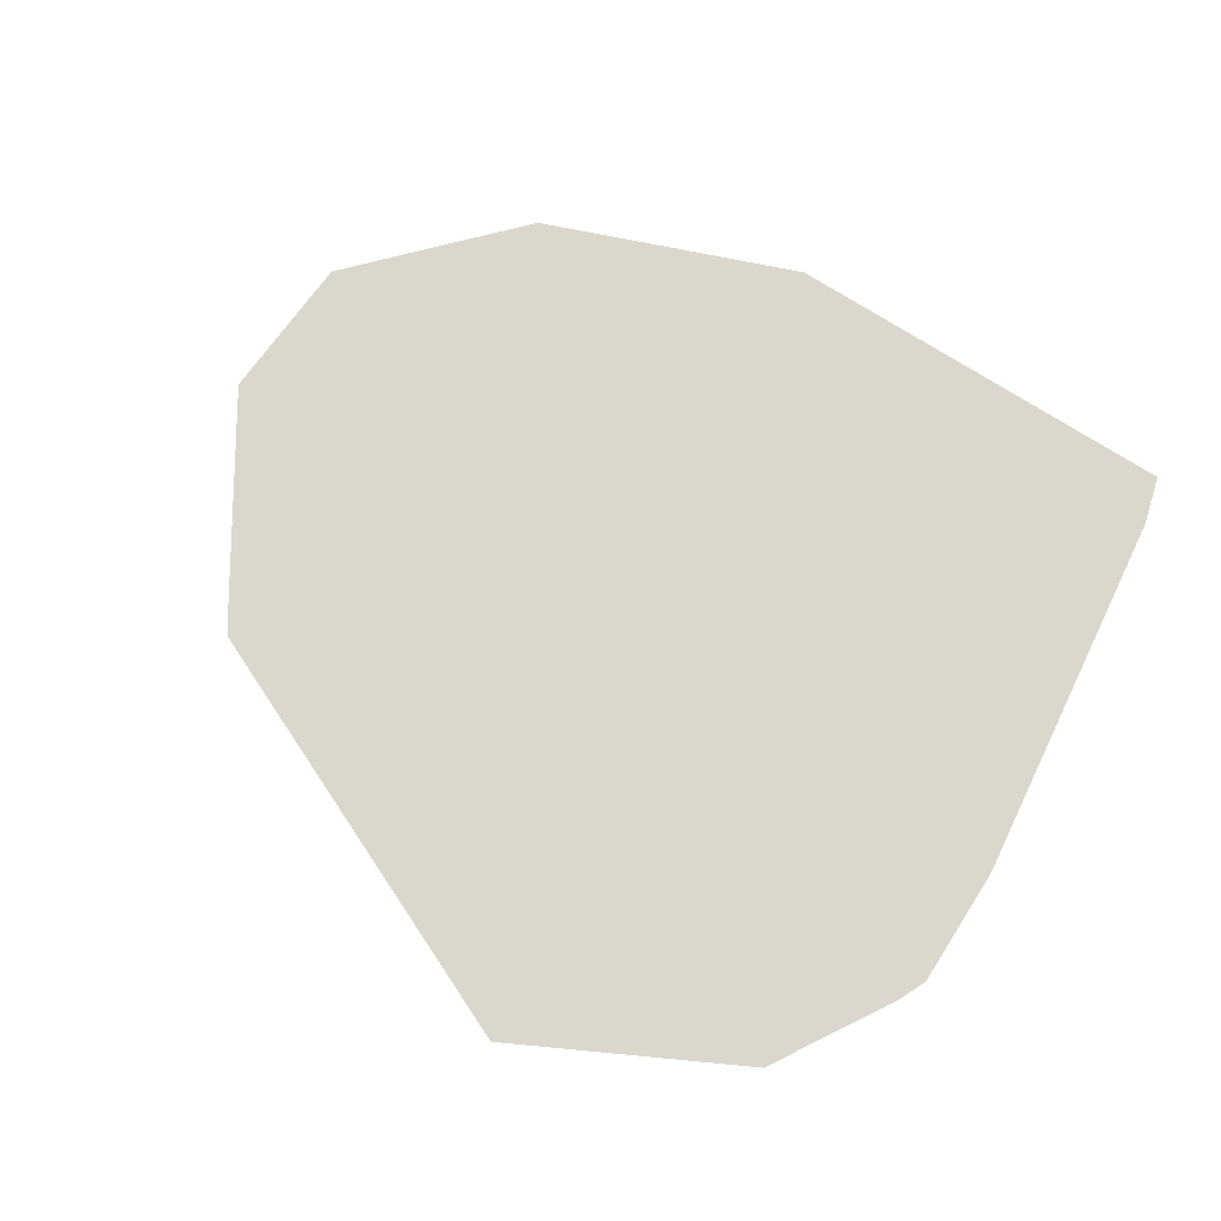
<metadata>
{"format":"obj","ext":"obj","renderer":"f3d","projection":"perspective","resolution":1024,"background":"white","views":[{"elev":73.0,"azim":32.8,"up":"+Z"}]}
</metadata>
<code>
v -5.172 -3.524 0
v -5.165 -3.623 0
v -4.674 -3.52 0
v -4.655 -3.559 0
v -4.623 -3.622 0
v -4.655 -3.52 0
v -5.357 -3.525 0
v -5.357 -3.623 0
v 5.309 -2.459 0
v 5.31 -2.74 0
v 5.32 -2.459 0
v -4.655 -3.622 0
v -3.707 -3.281 0
v -4.655 -3.284 0
v -5.355 -1.158 0
v -5.252 -0.2669 0
v -5.355 -1.156 0
v -3.467 -3.285 0
v -4.792 -3.284 0
v 3.028 -2.763 0
v 2.575 -2.869 0
v 2.579 -2.91 0
v 1.185 -3.007 0
v 0.9501 -2.761 0
v 0.9508 -3.279 0
v -5.191 -3.286 0
v 4.006 -2.37 0
v 3.88 -2.372 0
v 4.006 -2.764 0
v 1.79 -3.278 0
v 1.864 -3.005 0
v -5.357 -3.286 0
v -1.852 0.9948 0
v -0.5017 1.717 0
v -3.472 1.78 0
v -5.599 -3.287 0
v -0.5004 0.8788 0
v -3.714 0.635 0
v -4.469 0.1403 0
v -3.714 0.2691 0
v -5.014 1.813 0
v -4.923 2.603 0
v -7.37 1.862 0
v 5.304 -0.2021 0
v 4.631 -0.2044 0
v 5.305 -0.6803 0
v 4.006 -2.248 0
v 3.878 -2.199 0
v 5.5 -2.34 0
v 5.501 -2.458 0
v 5.499 -1.847 0
v 2.25 -1.585 0
v 2.13 -2.029 0
v 2.582 -2.398 0
v 1.931 -2.762 0
v 2.026 -2.409 0
v 3.281 -2.97 0
v 3.204 -2.906 0
v -4.605 0.8759 0
v -4.409 0.876 0
v -4.487 1.801 0
v 1.184 -2.426 0
v -4.56 0.6342 0
v -4.497 3.178 0
v -4.861 2.268 0
v -4.851 0.07537 0
v -4.853 0.634 0
v -5.193 0.2476 0
v 1.902 -2.868 0
v 1.185 -2.761 0
v 3.885 -2.764 0
v 1.867 -2.994 0
v 4.005 -2.978 0
v 4.096 -3 0
v 4.14 -2.978 0
v 4.061 -2.978 0
v 4.892 -2.352 0
v 4.701 -2.511 0
v 3.321 -3.002 0
v 4.005 -3 0
v 4.25 -2.886 0
v 4.25 -2.883 0
v 4.063 -3 0
v 4.254 -2.883 0
v 4.251 -2.977 0
v 4.956 -2.976 0
v 4.147 -3.676 0
v 4.117 -3.275 0
v 4.139 -3.67 0
v 4.006 -3.562 0
v 4.095 -3.275 0
v 4.006 -3.275 0
v 4.114 -3 0
v 3.656 -3.276 0
v 4.251 -2.999 0
v 4.006 -3.09 0
v 3.783 -3.275 0
v 4.068 -3.038 0
v 4.097 -3.014 0
v 4.2 -4.211 0
v 4.187 -4.211 0
v 4.249 -4.645 0
v 3.72 -3.328 0
v -1.926 0.5735 0
v -2.762 0.4311 0
v -2.022 0.4755 0
v 3.056 -4.144 0
v 4.007 -4.212 0
v 2.739 -4.145 0
v 1.187 -4.22 0
v 1.535 -4.219 0
v 1.535 -4.219 0
v 1.185 -3.279 0
v -0.2798 -3.281 0
v 0.9521 -4.22 0
v -3.467 -3.28 0
v 0.9551 -6.352 0
v 0.9541 -5.631 0
v 2.553 -4.218 0
v 2.048 -4.147 0
v 2.651 -4.218 0
v 3.615 -4.399 0
v 4.008 -4.582 0
v 5.31 -2.882 0
v 2.651 -4.218 0
v 3.187 -4.432 0
v 4.16 -3.854 0
v 4.112 -4.211 0
v -4.849 -0.2477 0
v 1.188 -4.588 0
v 1.189 -5.489 0
v 1.189 -5.435 0
v 2.209 -4.586 0
v 1.209 -5.419 0
v 1.435 -4.587 0
v -6.448 0.02147 0
v -7.486 -0.3736 0
v -6.347 -0.1796 0
v -5.029 -2.811 0
v -4.864 2.948 0
v -4.865 3.177 0
v -5.028 3.177 0
v -4.928 2.631 0
v -4.908 2.73 0
v -4.818 3.177 0
v -5.286 -2.299 0
v -5.356 -2.159 0
v -5.356 -2.506 0
v -4.61 4.208 0
v -0.2604 2.958 0
v -0.504 3.189 0
v -0.5036 2.957 0
v 1.537 5.585 0
v 1.476 5.584 0
v 1.537 5.582 0
v 0.9497 -2.515 0
v -3.474 3.181 0
v -3.721 4.21 0
v -3.719 3.18 0
v -3.471 0.8767 0
v -3.715 0.8765 0
v -0.5033 2.732 0
v -0.2611 2.731 0
v -4.415 3.179 0
v -4.417 4.208 0
v -3.468 -2.509 0
v -3.473 2.736 0
v -5.219 0.0252 0
v -5.22 0.01238 0
v -5.144 0.02543 0
v -6.754 0.6323 0
v -5.353 0.6335 0
v 1.025 4.099 0
v 1.023 4.046 0
v 1.025 4.046 0
v -5.457 -2.506 0
v -4.655 -3.083 0
v -4.776 1.808 0
v -4.859 1.809 0
v -4.838 -2.507 0
v -5.182 -2.507 0
v -4.87 4.207 0
v -0.424 1.716 0
v -5.263 -2.344 0
v 0.9301 4.099 0
v -4.655 -2.507 0
v 2.691 0.03748 0
v 1.241 0.3721 0
v 1.241 0.03748 0
v 0.343 3.857 0
v 0.5923 3.857 0
v 0.5915 4.008 0
v 0.342 4.098 0
v 0.5898 4.289 0
v 0.3405 4.455 0
v 4.803 4.952 0
v 4.899 3.577 0
v 4.985 2.973 0
v 1.182 -1.254 0
v 2.454 -0.8354 0
v 2.626 -0.202 0
v 1.241 -0.2009 0
v 4.158 -0.8567 0
v 4.164 -0.6831 0
v 4.005 -0.6835 0
v 2.747 0.2432 0
v 4.005 -0.8548 0
v -0.2676 0.6338 0
v -0.268 0.5012 0
v 0.9047 0.4008 0
v 3.853 0.03748 0
v 4.005 -0.2031 0
v 4.089 -0.09973 0
v 3.853 -0.203 0
v 4.09 -0.2032 0
v 4.243 -0.2057 0
v 4.243 -0.2033 0
v -2.197 0.5734 0
v 4.085 -3.626 0
v 4.243 0.03748 0
v 4.243 -0.1012 0
v -0.9817 0.5622 0
v -0.7724 0.5797 0
v 5.308 -2.005 0
v 5.32 -2.343 0
v 5.319 -1.996 0
v 4.103 -2.368 0
v 4.189 -2.317 0
v 4.106 -2.286 0
v 4.249 -2.365 0
v 4.245 -0.8578 0
v 4.245 -0.6829 0
v 4.189 -2.366 0
v -0.407 0.8789 0
v -0.2643 1.712 0
v 4.249 -2.34 0
v -0.4026 0.03983 0
v 5.316 -0.6803 0
v 5.495 -0.6799 0
v 4.181 -1.772 0
v 4.312 -2.364 0
v -1.291 5.099 0
v -1.29 4.453 0
v -0.5225 4.454 0
v -0.5248 5.104 0
v 4.089 0.03748 0
v 4.086 0.9482 0
v 4.422 2.729 0
v 4.704 2.73 0
v 4.441 2.971 0
v 4.619 -0.682 0
v 4.633 -0.1049 0
v 5.309 -2.344 0
v 5.435 -0.2017 0
v 5.02 2.731 0
v 5.031 -0.1086 0
v 0.3466 2.96 0
v 0.7831 3.648 0
v 0.3438 3.656 0
v -1.403 4.783 0
v 0.9496 -2.431 0
v 0.8876 -2.515 0
v 0.8881 -2.432 0
v -0.2774 -2.513 0
v 1.182 -1.181 0
v -0.2568 4.097 0
v -0.2571 4.005 0
v -0.2124 4.005 0
v -3.708 -2.509 0
v -1.21 0.5818 0
v -3.716 1.785 0
v -5.354 -0.01038 0
v -3.471 0.625 0
v -3.471 0.3104 0
v -4.411 1.8 0
v -4.449 0.02754 0
v -4.402 -0.2263 0
v -3.713 0.02977 0
v -3.47 0.03051 0
v -3.04 0.9893 0
v 1.015 -1.118 0
v 0.896 -1.073 0
v 1.18 -0.2008 0
v 1.181 -0.8196 0
v -3.471 0.6352 0
v 0.7884 4.046 0
v 0.9301 4.046 0
v 2.221 5.588 0
v 2.731 5.59 0
v 2.731 5.592 0
v 0.3424 4.007 0
v 0.5909 4.099 0
v 0.7837 3.857 0
v 3.852 2.97 0
v 1.239 2.962 0
v 3.852 2.728 0
v 3.852 2.725 0
v 1.239 2.729 0
v 3.853 0.03748 0
v 4.079 2.729 0
v 4.082 1.866 0
v 4.078 2.97 0
v -1.369 0.5738 0
v 3.853 4.046 0
v 3.852 3.595 0
v 3.853 3.595 0
v 4.725 3.58 0
v 4.439 3.585 0
v 4.71 2.972 0
v 4.704 4.952 0
v 4.6 5.686 0
v 4.435 5.134 0
v 4.07 5.132 0
v 4.434 5.686 0
v 3.852 5.685 0
v 0.781 2.961 0
v -0.5047 3.67 0
v -0.2597 3.189 0
v -0.2582 3.666 0
v 4.805 4.24 0
v 4.804 4.575 0
v 4.775 4.453 0
v 1.476 5.683 0
v 1.537 5.683 0
v 3.853 3.595 0
v 4.074 4.046 0
v 4.833 4.046 0
v 4.438 4.046 0
v 4.806 4.046 0
v 1.476 5.581 0
v 1.538 5.582 0
v 1.476 5.683 0
v 1.237 5.683 0
v 1.538 5.683 0
v 1.538 5.585 0
v 1.237 5.115 0
v 0.3379 5.109 0
v 0.7778 4.456 0
v 1.538 5.683 0
v 1.537 5.683 0
v 0.3355 5.682 0
v -0.1093 -0.1998 0
v 0.9011 -0.2006 0
v 0.9025 0.03748 0
v -5.354 0.02479 0
v -0.3156 -0.03124 0
v -0.2702 -0.1996 0
v -0.2698 -0.06863 0
v 1.023 3.857 0
v 1.539 5.116 0
v 1.538 5.116 0
v 4.371 5.133 0
v 4.436 4.952 0
v 1.477 5.116 0
v 0.9295 4.456 0
v 1.025 4.456 0
v -0.2119 4.097 0
v -1.292 5.68 0
v -0.5268 5.681 0
v -3.475 4.21 0
v -1.422 5.68 0
v -0.2133 3.857 0
v -0.2572 3.857 0
v -0.2581 4.097 0
v -0.5056 4.217 0
v -0.2577 4.005 0
v -0.2113 4.217 0
v -3.47 -0.1819 0
v -0.2715 -0.6319 0
v -0.5216 4.217 0
v -0.2585 4.217 0
v -0.2594 4.455 0
v -1.41 5.099 0
v -5.218 4.206 0
v -0.2574 3.919 0
v -0.2576 3.857 0
v -0.2565 4.217 0
v -0.2721 -0.8014 0
v 0.1925 -0.8072 0
v -0.2695 0.03748 0
v -0.2695 0.04023 0
v -0.3997 0.03748 0
v -0.2697 -0.02905 0
v 0.7803 2.73 0
v 0.3476 2.73 0
v 4.736 4.046 0
v 4.371 4.952 0
v 4.374 4.046 0
v 4.076 3.592 0
v 0.9308 3.646 0
v 0.7933 3.857 0
v 0.787 4.099 0
v 0.7847 4.19 0
v 1.025 3.857 0
v 1.238 4.046 0
v 0.9298 4.288 0
v 0.785 4.288 0
v 1.025 4.288 0
v 0.7843 4.046 0
v -5.253 -2.789 0
v -5.463 -2.104 0
v -5.51 -2.506 0
v -5.466 -1.939 0
v -6.279 -0.316 0
v -5.354 -0.2718 0
v 3.853 2.728 0
v 3.852 5.13 0
v 3.852 4.046 0
v 1.479 4.046 0
v 1.025 3.644 0
v 3.853 2.97 0
v 3.853 2.97 0
v 3.853 2.728 0
v 0.9183 2.73 0
v 3.853 0.06017 0
v 3.853 0.1486 0
v 1.025 2.962 0
v 1.238 3.64 0
v 0.7822 4.288 0
v 0.7844 4.099 0
v 0.7894 4.009 0
v 0.9304 3.857 0
v 0.7842 4.009 0
v 0.9318 2.961 0
v -3.713 -0.1934 0
v -4.85 0.02632 0
v -5.149 0.6337 0
v -5.355 -1.16 0
v -5.251 -2.507 0
v 1.238 4.287 0
v 0.6412 -0.8128 0
v 0.8964 -1.021 0
v 0.8976 -0.816 0
v -5.272 -2.507 0
v -5.449 -1.974 0
v -5.49 -0.5164 0
f 1 2 3
f 4 5 6
f 7 8 1
f 9 10 11
f 2 12 3
f 6 5 13
f 14 6 13
f 15 16 17
f 5 18 13
f 3 14 19
f 20 21 22
f 3 19 1
f 23 24 25
f 19 26 1
f 27 28 29
f 26 7 1
f 23 30 31
f 32 7 26
f 33 34 35
f 36 7 32
f 33 37 34
f 38 39 40
f 41 42 43
f 44 45 46
f 47 48 28
f 49 50 51
f 52 53 54
f 20 55 21
f 54 56 55
f 57 58 22
f 54 55 20
f 59 60 61
f 56 62 55
f 63 60 59
f 61 64 65
f 66 67 68
f 55 69 21
f 55 70 69
f 71 20 58
f 69 70 72
f 71 73 29
f 74 75 76
f 10 77 78
f 79 71 57
f 20 22 58
f 21 69 22
f 71 58 57
f 80 76 73
f 22 72 57
f 22 69 72
f 81 82 75
f 83 76 80
f 84 85 86
f 87 88 89
f 84 81 85
f 80 73 71
f 29 76 75
f 23 72 70
f 29 73 76
f 57 72 31
f 23 31 72
f 79 57 31
f 30 79 31
f 80 71 79
f 74 76 83
f 90 91 92
f 93 75 74
f 80 79 94
f 95 75 93
f 96 80 97
f 85 75 95
f 98 83 80
f 85 95 86
f 99 74 83
f 93 99 95
f 100 101 102
f 97 94 103
f 88 95 99
f 93 74 99
f 104 105 106
f 107 108 90
f 92 96 97
f 109 94 30
f 97 80 94
f 110 111 112
f 94 79 30
f 25 113 23
f 25 110 113
f 114 25 24
f 114 115 25
f 18 114 116
f 18 117 118
f 13 18 116
f 5 117 18
f 90 92 97
f 5 12 117
f 119 109 120
f 115 114 118
f 112 111 120
f 109 30 120
f 86 88 87
f 107 109 121
f 108 122 123
f 86 124 84
f 121 122 108
f 89 88 91
f 125 126 121
f 127 87 89
f 108 123 128
f 108 107 121
f 16 15 129
f 121 109 119
f 130 110 115
f 112 120 30
f 118 131 132
f 110 25 115
f 123 101 128
f 121 119 125
f 102 101 123
f 125 119 133
f 122 126 123
f 122 121 126
f 102 123 117
f 126 125 133
f 134 133 135
f 123 126 133
f 130 135 110
f 117 123 133
f 118 117 131
f 132 131 134
f 62 56 53
f 136 137 138
f 26 19 139
f 140 141 142
f 143 42 144
f 145 141 140
f 146 147 148
f 140 142 144
f 64 149 145
f 142 43 143
f 150 151 152
f 153 154 155
f 156 24 70
f 157 158 159
f 160 161 38
f 152 162 163
f 63 39 38
f 164 165 64
f 166 13 116
f 167 157 159
f 168 169 170
f 3 6 14
f 171 172 41
f 173 174 175
f 148 147 176
f 42 143 43
f 14 177 19
f 178 65 179
f 139 180 181
f 179 65 41
f 144 142 143
f 148 176 32
f 149 182 145
f 145 182 141
f 140 64 145
f 162 34 183
f 180 184 181
f 159 165 164
f 173 185 174
f 163 162 183
f 180 139 186
f 167 162 152
f 187 188 189
f 190 191 192
f 193 194 195
f 196 197 198
f 2 117 12
f 130 115 118
f 117 133 131
f 130 134 135
f 131 133 134
f 135 111 110
f 135 133 111
f 113 112 30
f 113 110 112
f 71 28 20
f 55 62 70
f 183 34 37
f 52 199 53
f 48 52 54
f 200 201 202
f 203 204 205
f 188 187 206
f 52 48 207
f 208 209 210
f 200 205 201
f 211 212 213
f 201 214 187
f 215 216 217
f 207 48 47
f 207 200 52
f 29 28 71
f 78 84 124
f 105 104 218
f 99 83 98
f 101 127 128
f 101 100 127
f 219 127 89
f 100 124 86
f 124 100 102
f 91 96 92
f 98 80 96
f 91 90 219
f 103 107 90
f 216 215 204
f 220 213 221
f 222 209 223
f 212 211 214
f 224 225 226
f 205 200 207
f 227 228 229
f 27 227 229
f 28 27 47
f 29 82 230
f 91 219 89
f 88 99 98
f 219 128 127
f 128 219 108
f 108 219 90
f 127 100 86
f 207 203 205
f 204 215 205
f 231 204 203
f 231 232 204
f 227 233 228
f 183 234 235
f 230 236 233
f 209 222 237
f 233 236 228
f 238 51 239
f 85 81 75
f 82 29 75
f 84 82 81
f 84 230 82
f 29 230 233
f 236 240 228
f 84 78 241
f 236 241 231
f 240 231 203
f 232 216 204
f 236 231 240
f 84 241 230
f 242 243 244
f 213 215 221
f 242 244 245
f 246 220 247
f 217 216 45
f 248 249 250
f 251 216 232
f 216 251 45
f 10 50 11
f 252 220 221
f 253 225 224
f 11 50 225
f 225 49 226
f 224 77 253
f 253 77 9
f 224 231 77
f 10 78 124
f 241 236 230
f 97 103 90
f 130 132 134
f 103 109 107
f 109 103 94
f 130 118 132
f 114 18 118
f 254 255 256
f 257 258 259
f 243 242 260
f 11 253 9
f 46 224 226
f 224 46 251
f 50 10 124
f 9 77 10
f 46 238 44
f 11 225 253
f 238 226 51
f 226 238 46
f 226 49 51
f 77 241 78
f 77 231 241
f 29 227 27
f 29 233 227
f 261 156 62
f 53 56 54
f 28 54 20
f 54 28 48
f 262 156 263
f 62 53 199
f 262 263 264
f 265 52 200
f 221 45 252
f 259 191 190
f 238 254 44
f 266 267 268
f 269 13 166
f 171 41 43
f 176 36 32
f 166 116 114
f 178 179 59
f 208 104 270
f 60 161 271
f 169 272 16
f 273 274 105
f 170 169 16
f 60 275 61
f 129 170 16
f 276 40 39
f 178 59 61
f 276 277 278
f 46 45 251
f 279 105 274
f 37 234 183
f 280 33 35
f 199 281 282
f 271 161 35
f 160 35 161
f 63 38 60
f 202 283 284
f 35 160 280
f 271 275 60
f 229 203 47
f 285 160 38
f 160 33 280
f 160 37 33
f 185 286 287
f 288 289 290
f 291 292 193
f 191 258 293
f 291 192 292
f 294 295 296
f 297 296 298
f 299 214 211
f 88 86 95
f 203 229 240
f 300 301 248
f 87 127 86
f 302 248 250
f 104 106 303
f 304 305 306
f 293 192 191
f 307 308 309
f 310 311 312
f 225 50 49
f 313 314 315
f 45 44 256
f 50 239 51
f 270 303 222
f 223 209 208
f 263 261 199
f 281 265 284
f 235 208 210
f 35 167 271
f 257 316 258
f 187 299 206
f 220 252 247
f 151 317 157
f 151 318 319
f 157 152 151
f 35 34 162
f 235 163 183
f 152 157 167
f 320 321 322
f 323 153 324
f 197 196 321
f 325 326 304
f 197 307 309
f 321 327 197
f 320 322 328
f 329 197 327
f 249 255 198
f 254 196 255
f 196 311 310
f 239 254 238
f 239 196 254
f 255 196 198
f 310 321 196
f 320 327 321
f 197 329 307
f 327 320 329
f 330 155 154
f 323 154 153
f 331 153 155
f 332 333 323
f 288 334 335
f 336 337 338
f 339 340 324
f 245 337 341
f 24 23 70
f 113 30 23
f 265 199 52
f 261 62 199
f 284 265 200
f 342 343 344
f 202 284 200
f 138 345 136
f 344 343 283
f 346 347 348
f 340 323 324
f 174 287 349
f 331 335 153
f 324 153 335
f 314 311 339
f 350 155 351
f 352 353 312
f 309 308 250
f 314 313 352
f 330 354 351
f 155 350 331
f 323 333 154
f 336 355 356
f 332 323 340
f 266 268 357
f 341 358 359
f 158 360 361
f 319 362 363
f 195 338 337
f 364 365 366
f 291 190 192
f 119 111 133
f 268 362 190
f 193 367 357
f 193 292 194
f 346 368 369
f 360 317 370
f 243 360 370
f 365 371 372
f 373 361 360
f 244 365 372
f 336 341 337
f 158 361 165
f 149 361 182
f 165 361 149
f 374 142 182
f 64 165 149
f 373 360 260
f 159 158 165
f 157 317 360
f 346 369 347
f 158 157 360
f 370 365 244
f 375 317 376
f 377 371 266
f 377 372 371
f 367 377 357
f 367 372 377
f 279 106 105
f 166 114 264
f 106 222 303
f 264 378 166
f 335 331 288
f 155 330 351
f 324 334 339
f 324 335 334
f 24 264 114
f 199 265 281
f 68 168 170
f 282 263 199
f 379 369 378
f 98 91 88
f 379 342 369
f 91 98 96
f 380 381 382
f 347 342 348
f 381 237 382
f 348 342 383
f 342 380 383
f 210 209 381
f 237 381 209
f 66 68 170
f 234 208 235
f 1 8 2
f 259 318 257
f 384 385 235
f 151 150 318
f 152 163 150
f 151 319 317
f 362 259 190
f 319 376 317
f 362 268 375
f 111 119 120
f 363 362 375
f 364 267 266
f 375 268 267
f 377 266 357
f 371 365 364
f 359 358 245
f 245 358 242
f 245 341 359
f 361 374 182
f 308 307 328
f 386 320 328
f 198 309 249
f 198 197 309
f 217 45 221
f 256 255 249
f 249 252 256
f 252 249 247
f 231 251 232
f 231 224 251
f 376 363 375
f 376 319 363
f 375 366 365
f 375 267 366
f 267 364 366
f 266 371 364
f 195 372 367
f 245 244 372
f 315 314 339
f 352 387 353
f 310 312 353
f 311 314 312
f 386 328 307
f 334 315 339
f 353 328 322
f 388 353 387
f 309 250 249
f 325 389 326
f 258 390 391
f 392 185 393
f 349 175 174
f 394 395 175
f 174 185 287
f 396 397 393
f 398 396 185
f 399 292 192
f 330 333 336
f 397 396 355
f 177 269 186
f 26 400 32
f 176 401 402
f 403 404 137
f 15 184 180
f 401 137 402
f 272 404 405
f 38 273 285
f 272 405 16
f 272 138 404
f 272 345 138
f 272 169 345
f 345 172 136
f 345 169 168
f 221 215 217
f 212 205 215
f 211 213 246
f 212 215 213
f 380 344 381
f 213 220 246
f 301 247 249
f 187 214 299
f 248 301 249
f 214 205 212
f 308 302 250
f 294 296 406
f 248 302 300
f 308 328 388
f 308 389 302
f 388 387 326
f 308 388 389
f 387 313 326
f 352 313 387
f 407 326 313
f 289 407 315
f 315 407 313
f 315 334 290
f 305 408 409
f 304 407 408
f 394 349 410
f 411 412 325
f 390 258 316
f 413 300 412
f 298 414 210
f 412 300 302
f 206 299 415
f 171 136 172
f 188 344 189
f 294 306 305
f 416 297 206
f 201 205 214
f 289 315 290
f 368 382 237
f 242 358 373
f 242 373 260
f 358 361 373
f 154 333 330
f 245 372 337
f 338 195 194
f 337 372 195
f 367 193 195
f 357 268 291
f 357 291 193
f 362 319 259
f 268 190 291
f 319 318 259
f 150 257 318
f 150 163 385
f 235 385 163
f 417 295 418
f 150 385 257
f 235 210 414
f 338 419 397
f 194 292 393
f 396 393 185
f 419 194 393
f 185 392 286
f 393 292 420
f 287 286 421
f 420 292 399
f 287 421 422
f 286 399 423
f 421 391 422
f 421 423 293
f 338 397 355
f 419 393 397
f 392 420 399
f 392 393 420
f 423 399 192
f 286 392 399
f 293 423 192
f 421 286 423
f 259 258 191
f 391 421 293
f 293 258 391
f 257 385 384
f 422 391 390
f 424 390 316
f 188 298 210
f 316 257 384
f 278 277 425
f 65 140 144
f 66 426 39
f 39 426 276
f 66 63 67
f 66 39 63
f 172 427 41
f 67 63 59
f 61 65 178
f 184 428 146
f 65 42 41
f 429 139 181
f 182 142 141
f 374 43 142
f 424 410 390
f 410 349 390
f 418 395 394
f 349 287 422
f 410 418 394
f 173 398 185
f 395 430 173
f 175 395 173
f 430 356 398
f 356 396 398
f 396 356 355
f 398 173 430
f 340 333 332
f 340 341 333
f 330 336 354
f 333 341 336
f 354 430 409
f 409 430 395
f 336 430 354
f 430 336 356
f 395 418 409
f 414 384 235
f 296 295 298
f 418 410 417
f 206 298 188
f 206 297 298
f 187 189 201
f 188 210 344
f 189 202 201
f 189 283 202
f 305 295 294
f 305 418 295
f 418 305 409
f 35 162 167
f 295 417 298
f 316 384 414
f 414 417 424
f 414 298 417
f 414 424 316
f 417 410 424
f 390 349 422
f 394 175 349
f 146 428 147
f 14 13 177
f 305 304 408
f 326 407 304
f 389 388 326
f 328 353 388
f 329 386 307
f 329 320 386
f 419 338 194
f 355 336 338
f 244 243 370
f 260 360 243
f 409 351 354
f 350 288 331
f 409 350 351
f 314 352 312
f 350 289 288
f 350 407 289
f 407 350 408
f 408 350 409
f 290 334 288
f 27 229 47
f 228 240 229
f 431 379 282
f 282 264 263
f 264 282 379
f 281 284 432
f 264 379 378
f 432 284 433
f 164 61 275
f 222 106 237
f 383 380 346
f 346 380 382
f 383 346 348
f 64 61 164
f 369 342 347
f 379 431 342
f 433 431 432
f 343 342 431
f 282 432 431
f 282 281 432
f 283 433 284
f 283 343 433
f 433 343 431
f 283 189 344
f 45 256 252
f 44 254 256
f 279 278 368
f 138 137 404
f 426 170 129
f 405 17 16
f 276 129 277
f 278 425 368
f 15 180 129
f 411 306 294
f 306 411 325
f 413 412 411
f 302 389 412
f 306 325 304
f 412 389 325
f 406 411 294
f 344 380 342
f 413 301 300
f 413 247 301
f 413 211 247
f 247 211 246
f 297 406 296
f 411 406 413
f 406 415 413
f 415 299 211
f 416 406 297
f 206 415 416
f 381 344 210
f 68 345 168
f 276 426 129
f 66 170 426
f 40 278 279
f 40 276 278
f 40 279 274
f 425 166 368
f 279 237 106
f 237 279 368
f 65 64 140
f 427 68 67
f 60 38 161
f 40 274 38
f 37 208 234
f 47 203 207
f 62 156 70
f 261 263 156
f 24 262 264
f 24 156 262
f 368 166 378
f 425 277 269
f 177 13 269
f 166 425 269
f 65 144 42
f 269 277 186
f 139 177 186
f 139 19 177
f 429 181 184
f 401 176 147
f 428 15 17
f 26 429 400
f 322 310 353
f 429 184 434
f 179 67 59
f 402 36 176
f 67 41 427
f 137 36 402
f 435 403 401
f 403 137 401
f 147 435 401
f 369 368 378
f 405 436 17
f 405 404 436
f 403 436 404
f 436 428 17
f 436 403 428
f 38 274 273
f 159 271 167
f 271 159 275
f 275 159 164
f 3 12 4
f 3 4 6
f 12 5 4
f 208 270 223
f 310 322 321
f 129 186 277
f 129 180 186
f 223 270 222
f 428 435 147
f 428 403 435
f 137 171 43
f 137 136 171
f 36 8 7
f 8 117 2
f 400 434 148
f 32 400 148
f 400 429 434
f 429 26 139
f 172 68 427
f 172 345 68
f 146 434 184
f 434 146 148
f 67 179 41
f 368 346 382
f 184 15 428
f 270 104 303
f 208 273 104
f 218 273 105
f 104 273 218
f 285 37 160
f 273 37 285
f 273 208 37
f 413 415 211
f 406 416 415
f 317 365 370
f 365 317 375

</code>
